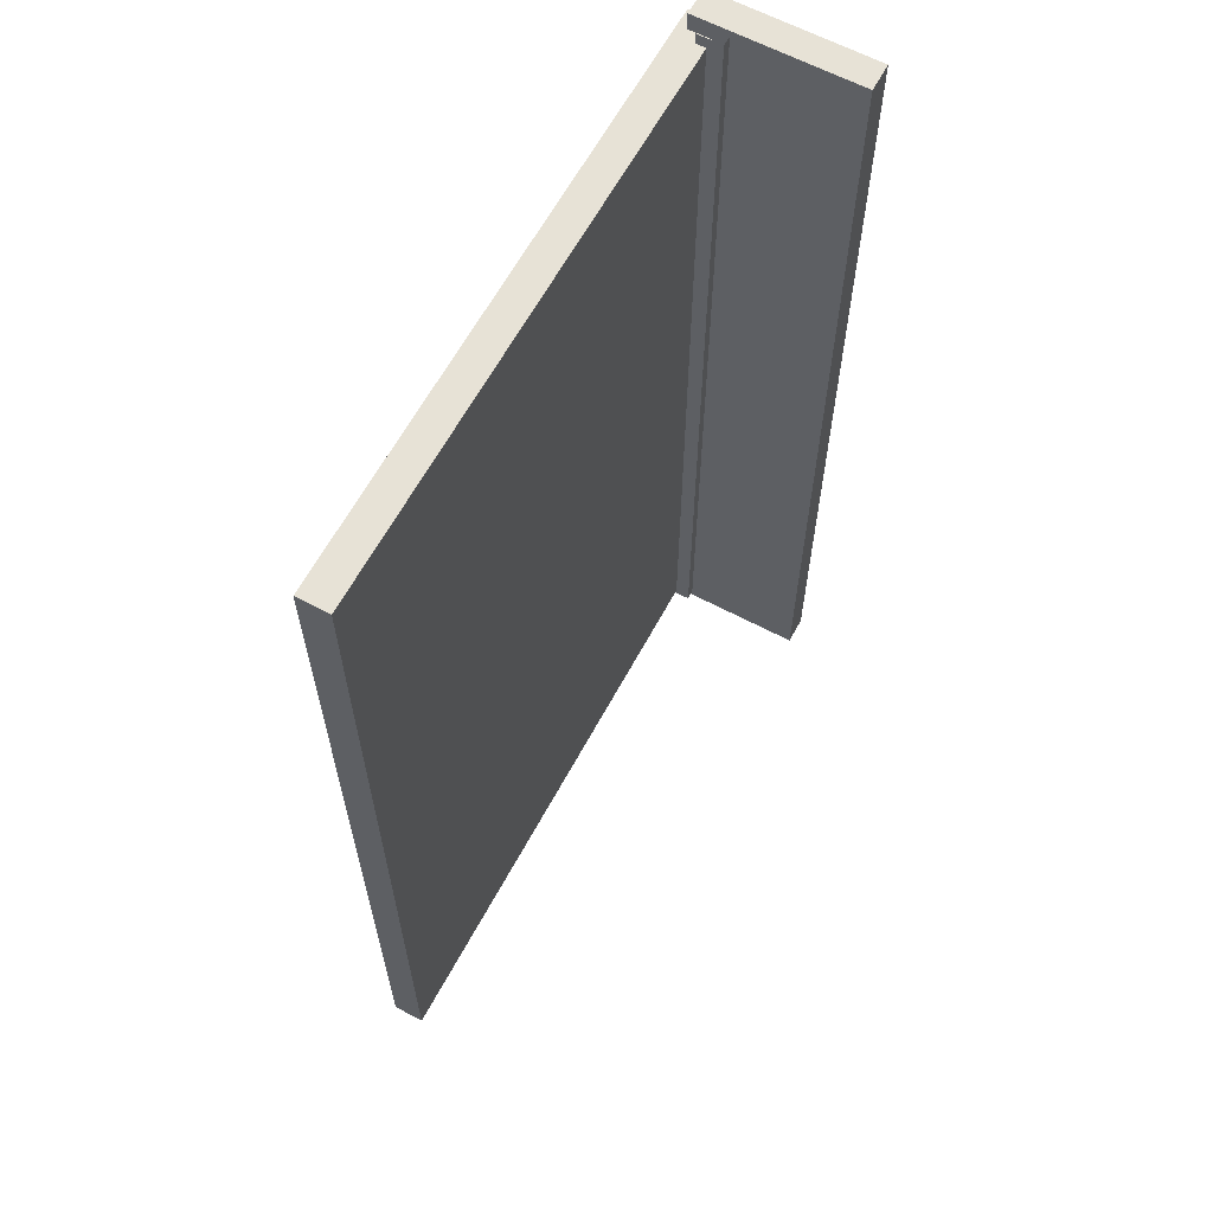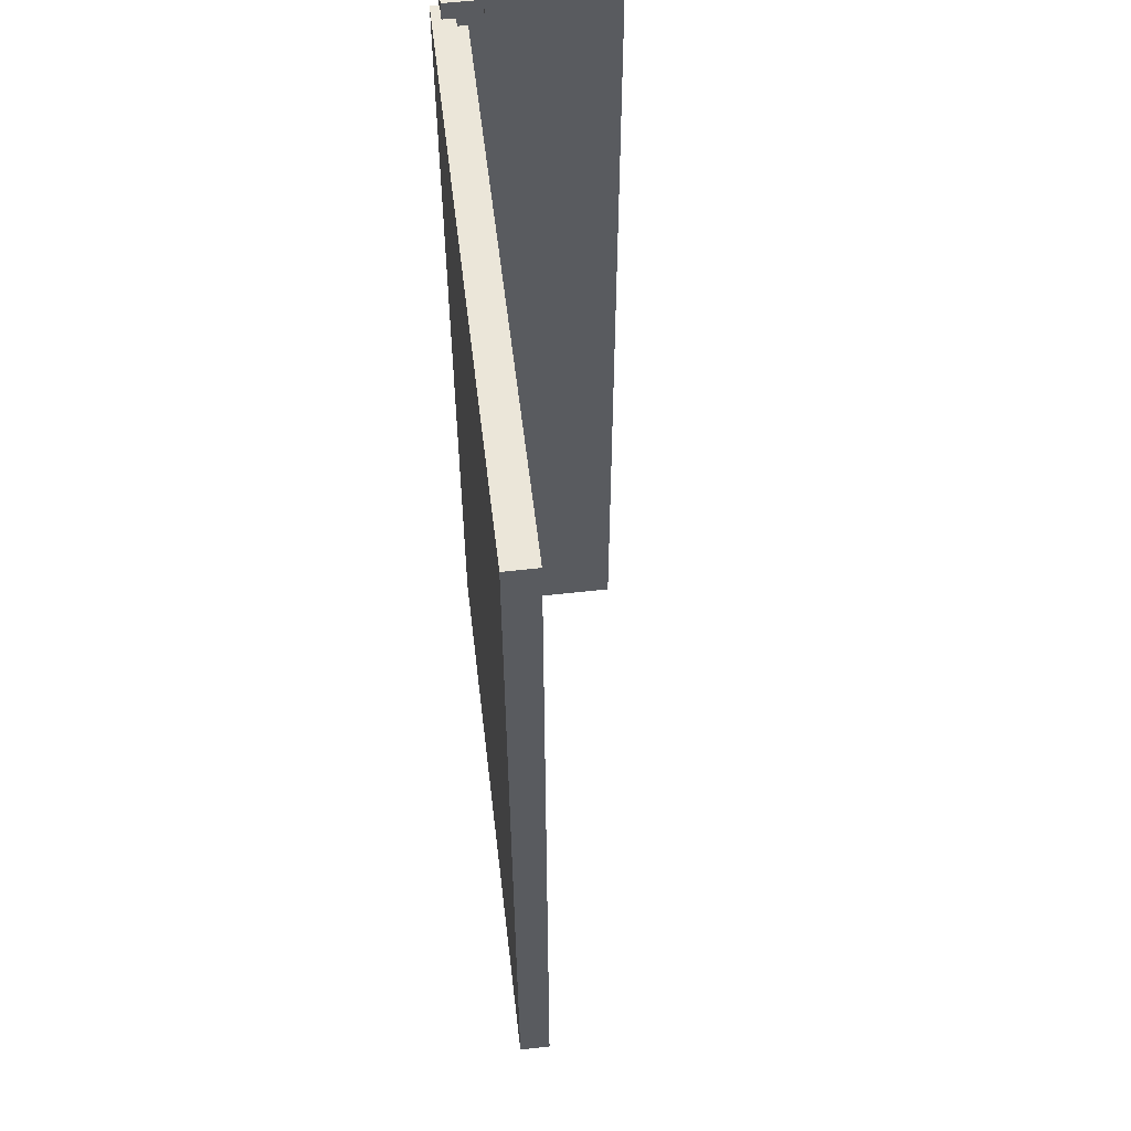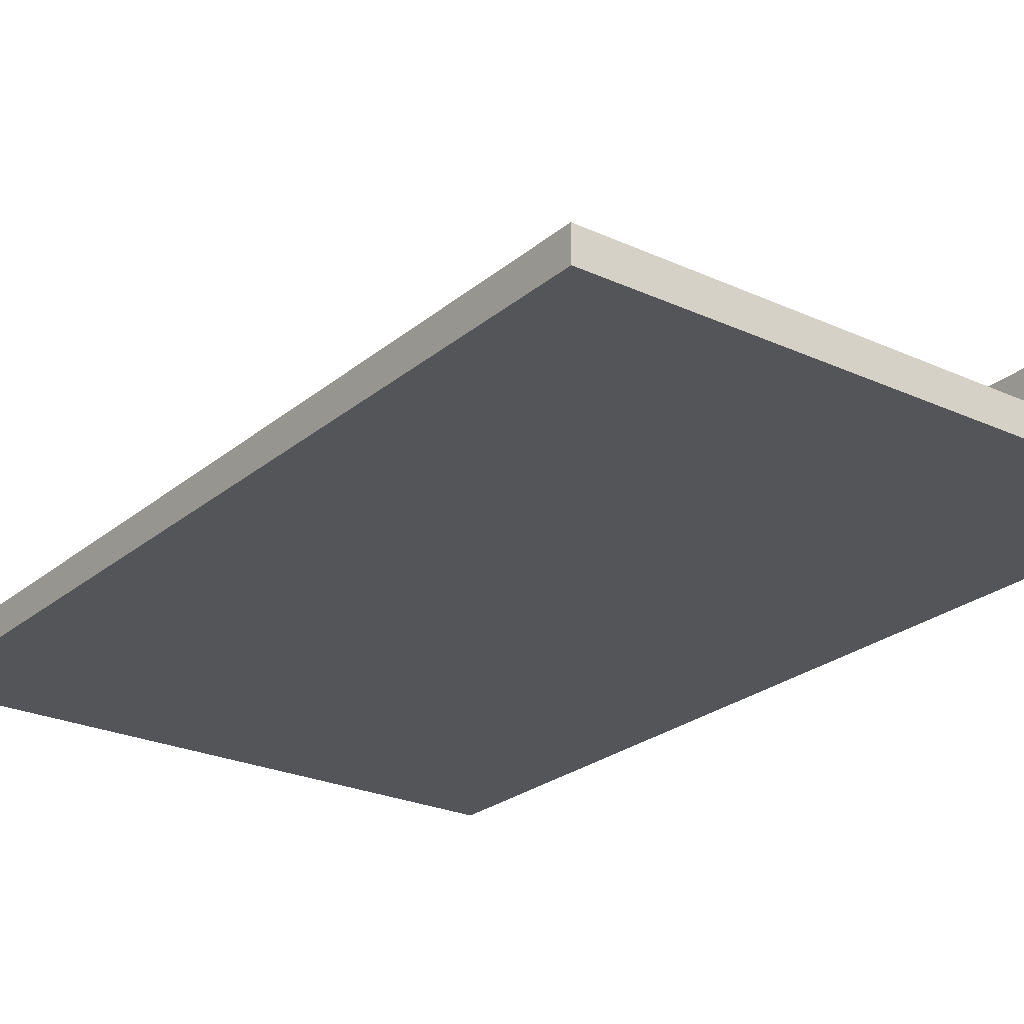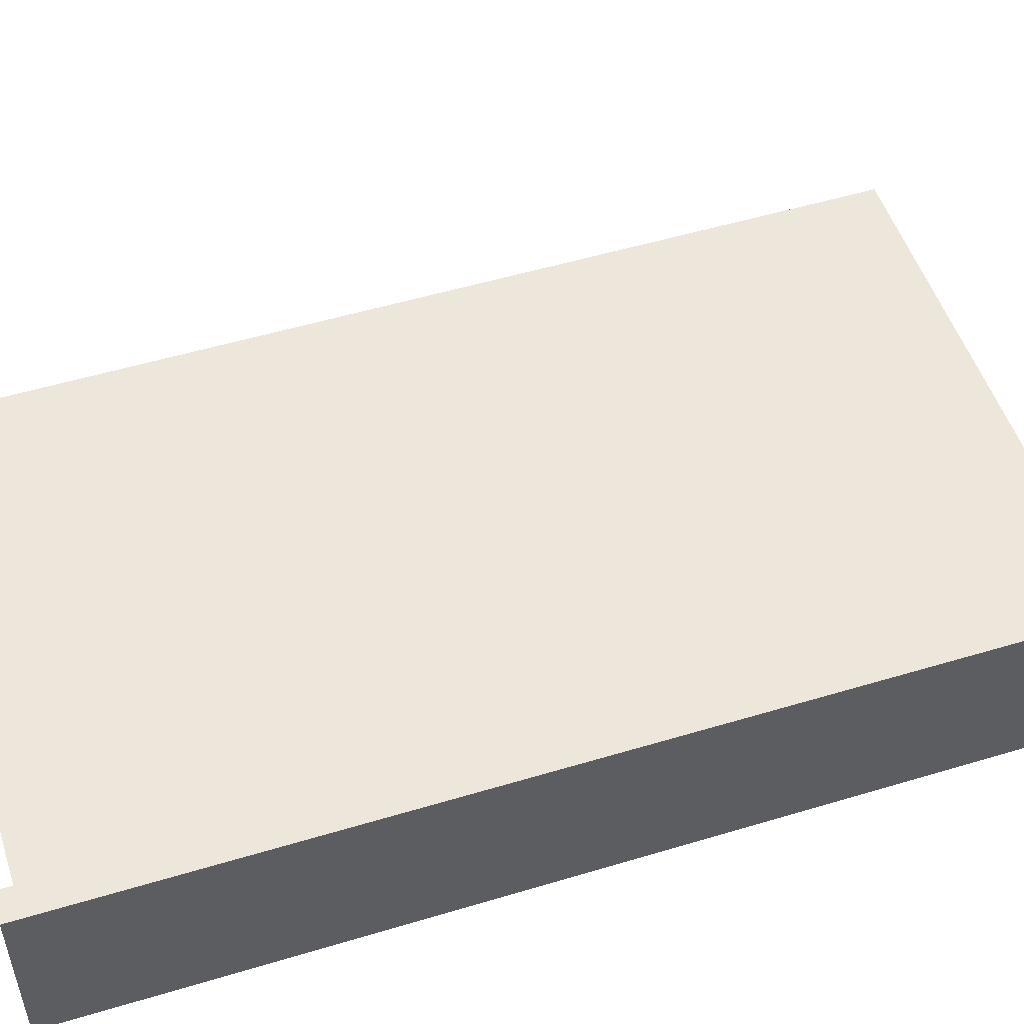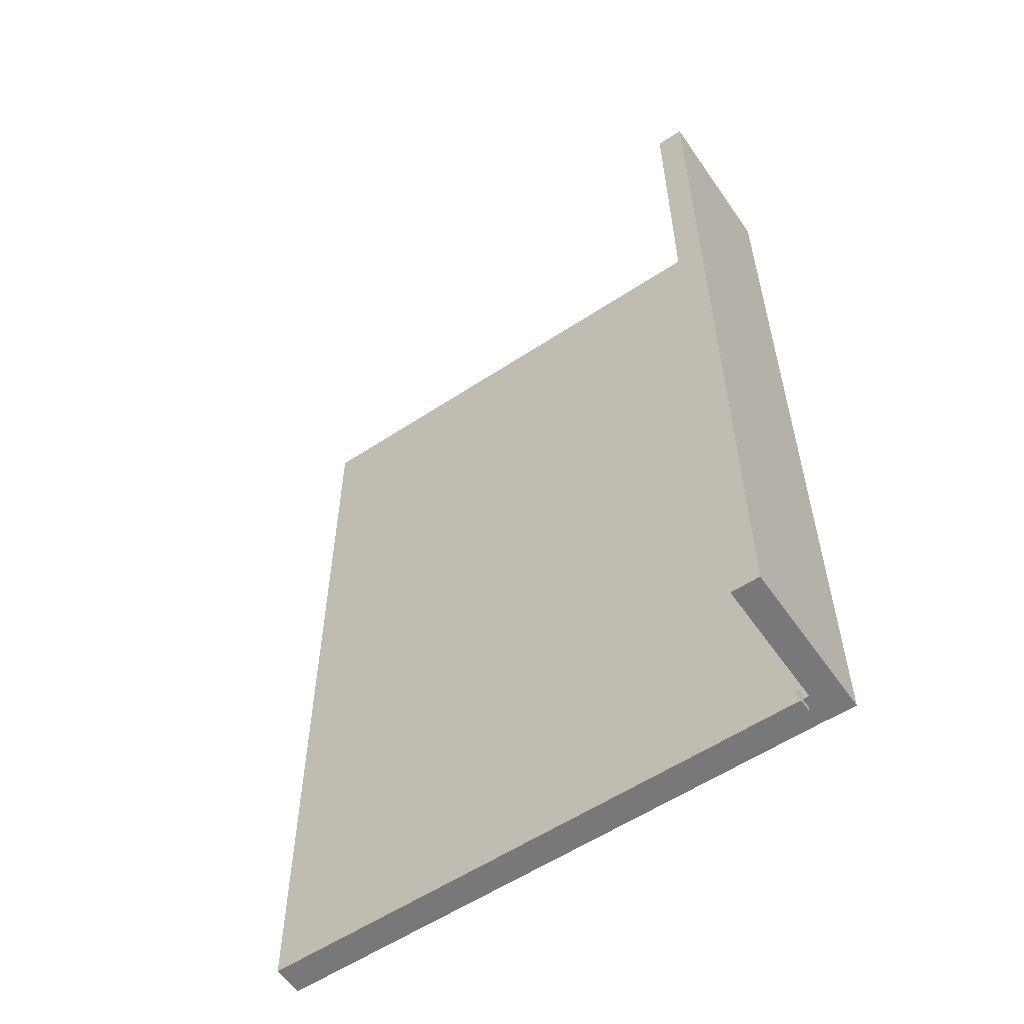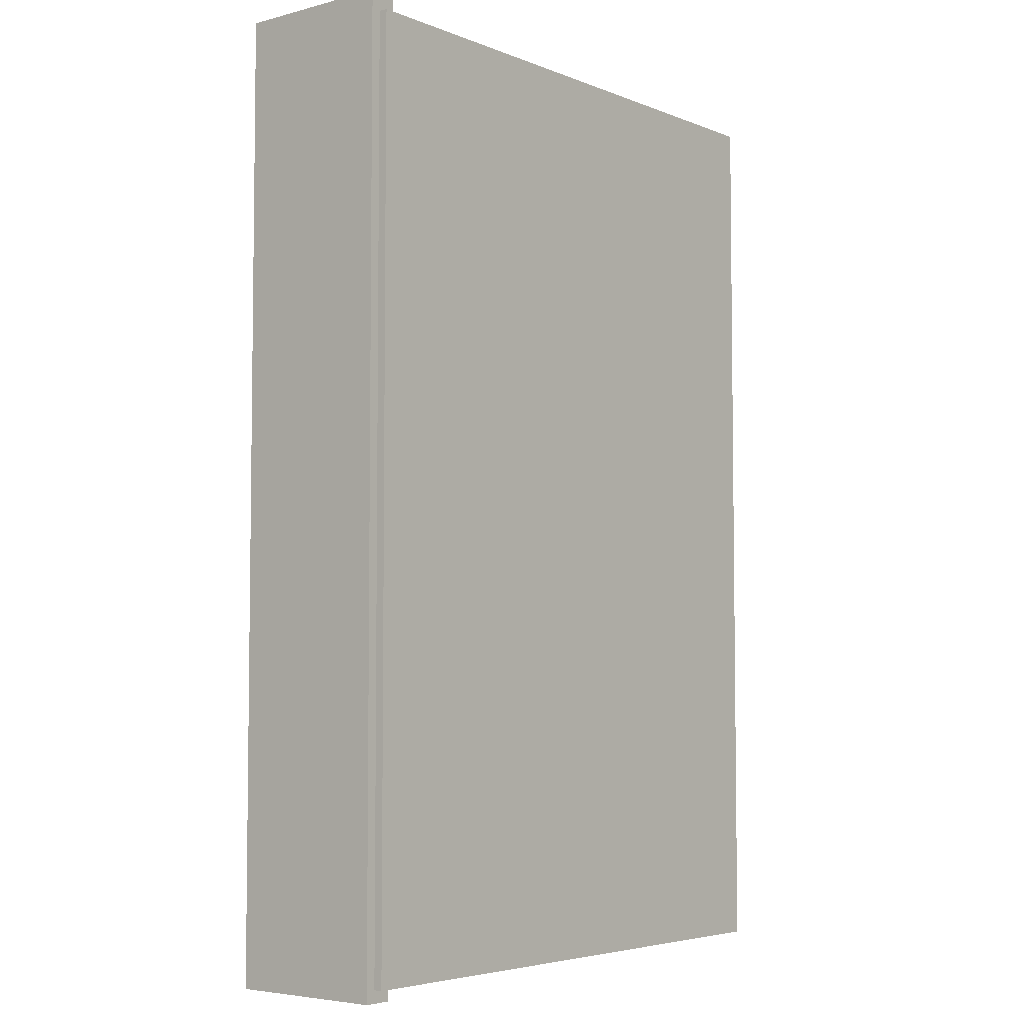
<metadata>
{"format":"obj","ext":"obj","renderer":"f3d","projection":"perspective","resolution":1024,"background":"white","views":[{"elev":62.9,"azim":118.3,"up":"+Z"},{"elev":56.4,"azim":83.2,"up":"+Z"},{"elev":-24.7,"azim":143.1,"up":"+Y"},{"elev":51.7,"azim":-108.1,"up":"+Y"},{"elev":-57.6,"azim":-145.6,"up":"+Z"},{"elev":-4.8,"azim":-50.7,"up":"+Z"}]}
</metadata>
<code>
o floor
v -22.3 1.17 -34.61
v -22.3 -1.17 -34.61
v -22.3 1.17 34.61
v -22.3 -1.17 34.61
v 22.3 1.17 -34.61
v 22.3 -1.17 -34.61
v 22.3 1.17 34.61
v 22.3 -1.17 34.61
f 2 3 1
f 4 7 3
f 8 5 7
f 6 1 5
f 7 1 3
f 4 6 8
f 2 4 3
f 4 8 7
f 8 6 5
f 6 2 1
f 7 5 1
f 4 2 6
o wall0.2
v -23.05 2.295 35.48
v -23.05 2.295 -35.02
v -20.2 2.295 35.48
v -20.2 2.295 -35.02
f 10 11 12
f 10 9 11
o wall0.3
v -20.2 0.4328 35.48
v -20.2 2.295 35.48
v -20.2 0.4328 -35.02
v -20.2 2.295 -35.02
f 16 13 15
f 16 14 13
o wall0.1
v -23.06 11.49 -35.52
v -23.06 -0.5111 -35.52
v -23.06 11.49 35.99
v -23.06 -0.5111 35.99
v -20.94 11.49 -35.52
v -20.94 -0.5111 -35.52
v -20.94 11.49 35.99
v -20.94 -0.5111 35.99
f 18 19 17
f 20 23 19
f 24 21 23
f 22 17 21
f 23 17 19
f 20 22 24
f 18 20 19
f 20 24 23
f 24 22 21
f 22 18 17
f 23 21 17
f 20 18 22

</code>
